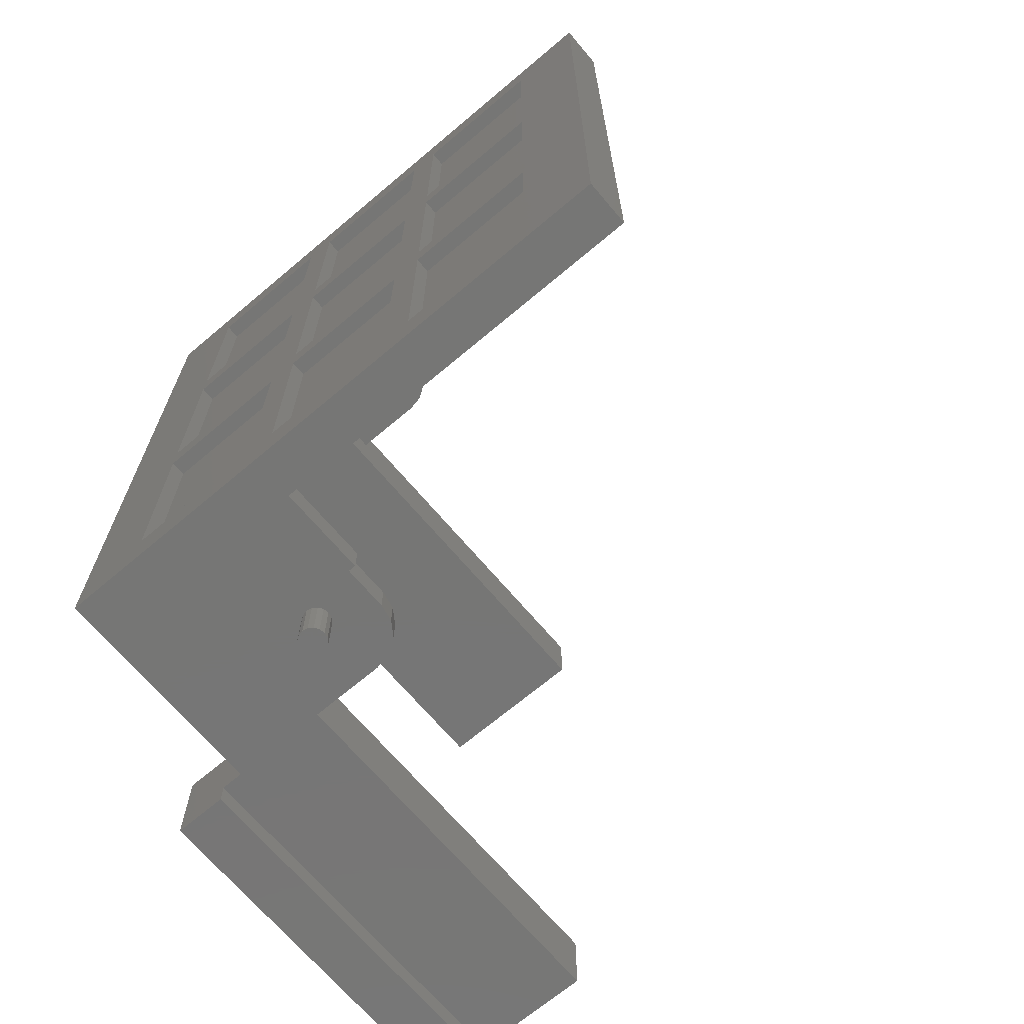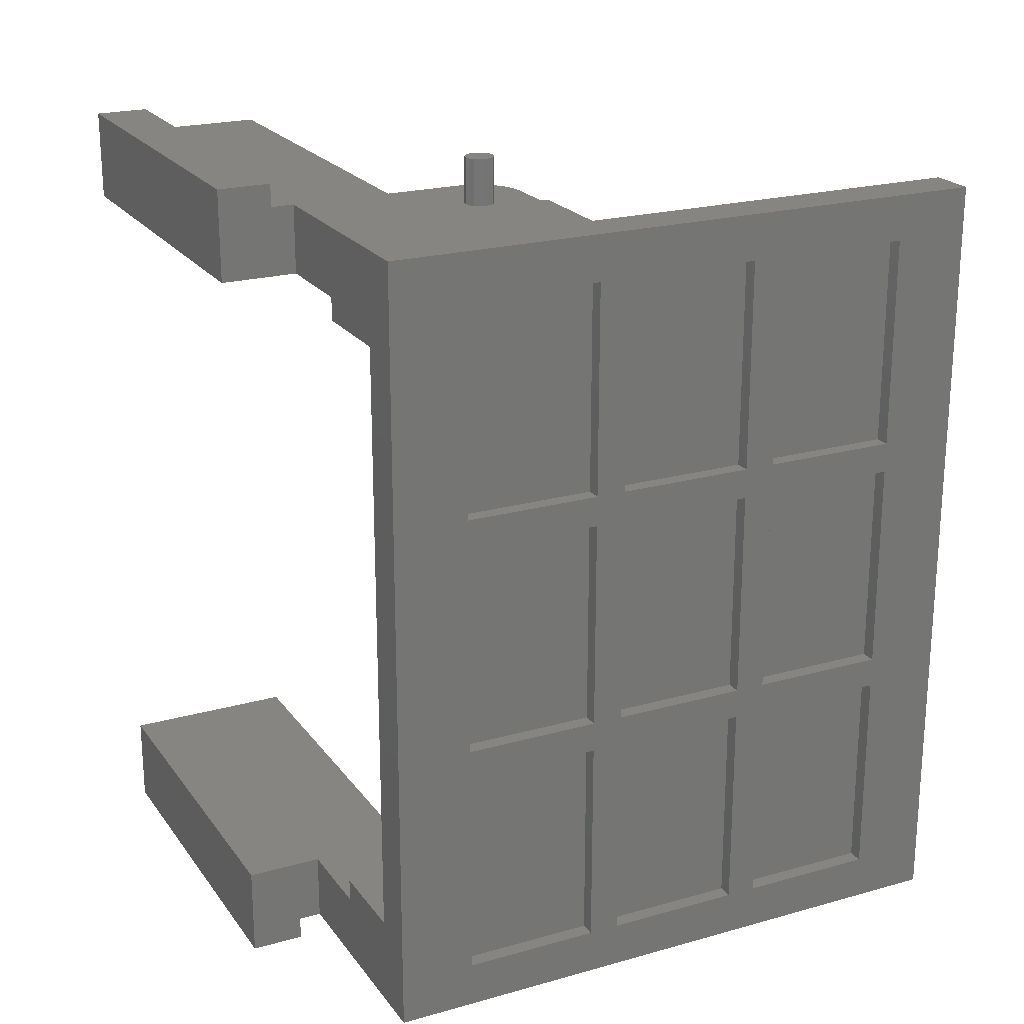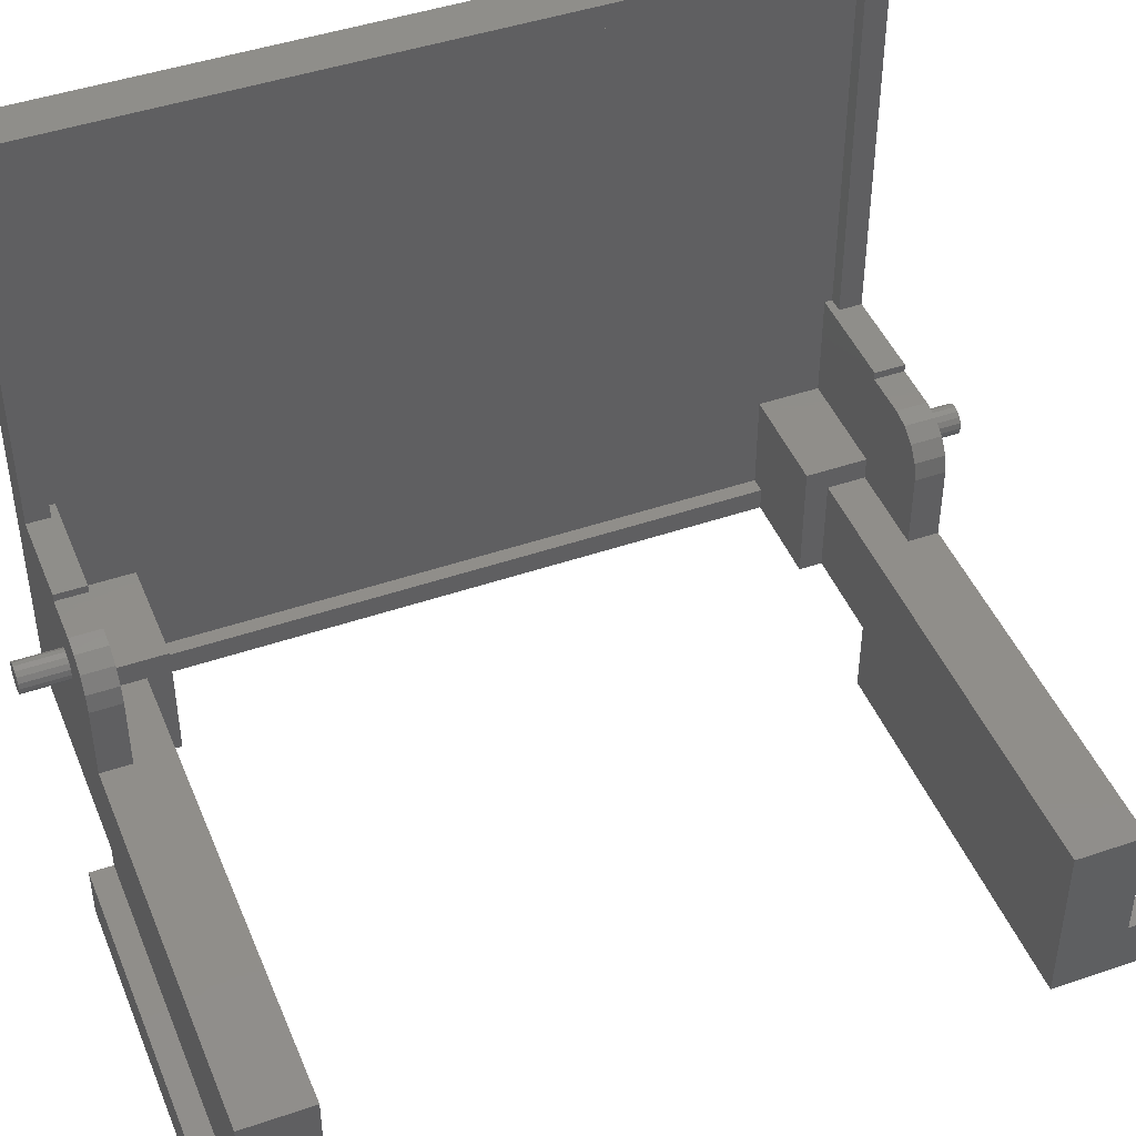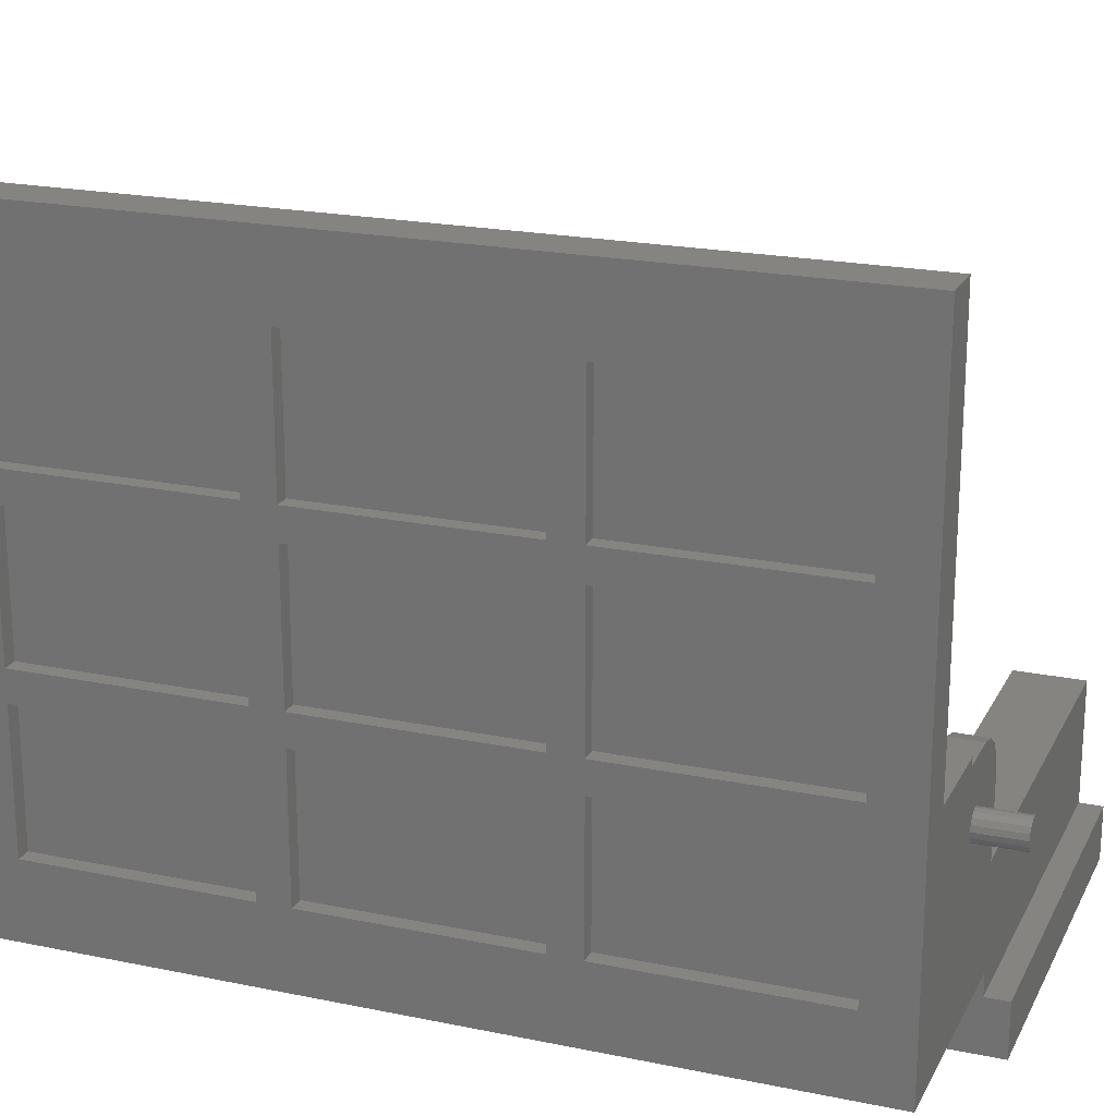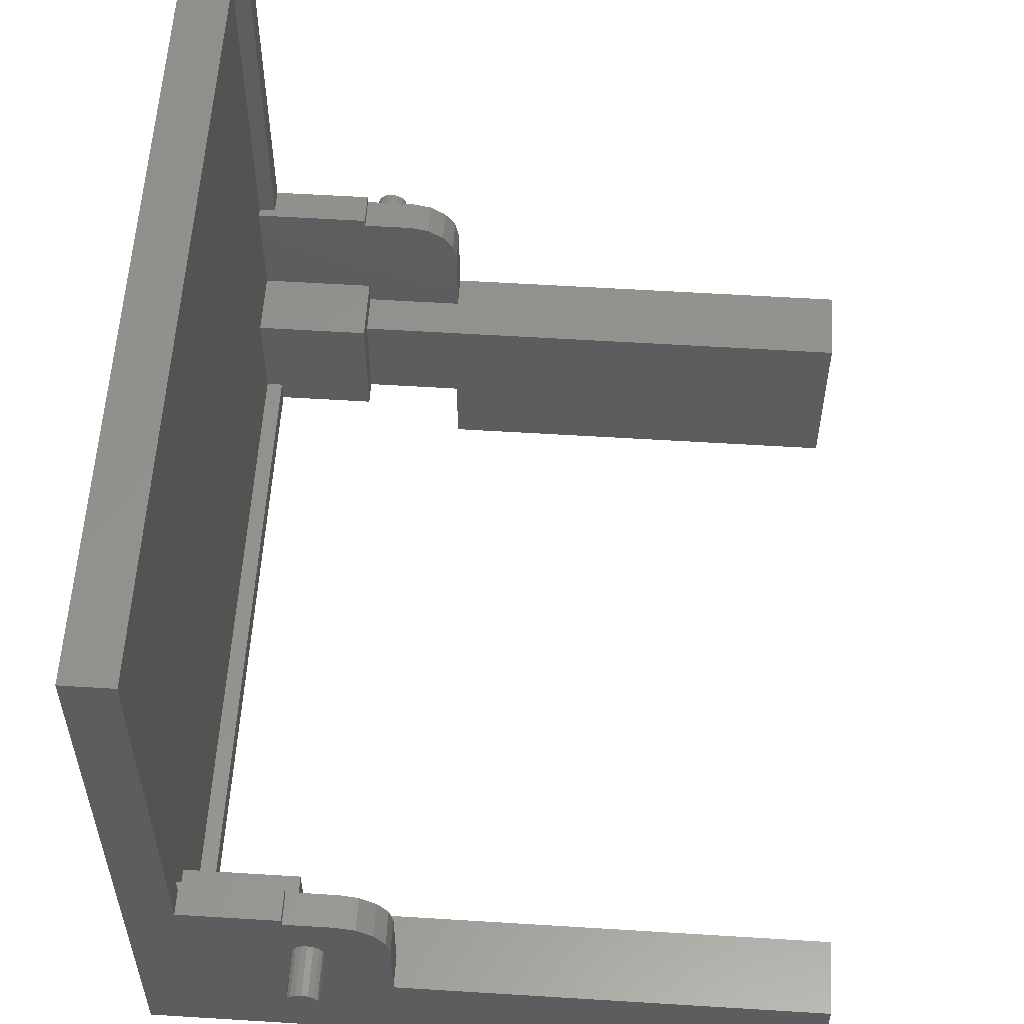
<metadata>
{"format":"stl","ext":"stl","renderer":"f3d","projection":"perspective","resolution":1024,"background":"white","views":[{"elev":-68.6,"azim":130.2,"up":"+Z"},{"elev":21.8,"azim":63.7,"up":"+Z"},{"elev":45.1,"azim":-111.6,"up":"+Y"},{"elev":20.7,"azim":110.6,"up":"+Y"},{"elev":57.3,"azim":-176.3,"up":"+Y"}]}
</metadata>
<code>
# stl→obj: 288 verts, 432 faces
v 1.72 -2.44 1.92
v 1.738 -2.348 1.92
v 1.96 -2.44 1.92
v 1.79 -2.27 1.92
v 1.868 -2.218 1.92
v 1.96 -2.2 1.92
v 1.96 -2.44 2.08
v 1.96 -2.2 2.08
v 1.868 -2.218 2.08
v 1.79 -2.27 2.08
v 1.738 -2.348 2.08
v 1.72 -2.44 2.08
v 2.1 -2.424 2.32
v 2.071 -2.43 2.32
v 2.1 -2.5 2.32
v 2.047 -2.447 2.32
v 2.03 -2.471 2.32
v 2.024 -2.5 2.32
v 2.03 -2.529 2.32
v 2.047 -2.553 2.32
v 2.071 -2.57 2.32
v 2.1 -2.576 2.32
v 2.129 -2.57 2.32
v 2.153 -2.553 2.32
v 2.17 -2.529 2.32
v 2.176 -2.5 2.32
v 2.17 -2.471 2.32
v 2.153 -2.447 2.32
v 2.129 -2.43 2.32
v 1.96 -2.44 -1.92
v 1.96 -2.2 -1.92
v 1.868 -2.218 -1.92
v 1.79 -2.27 -1.92
v 1.738 -2.348 -1.92
v 1.72 -2.44 -1.92
v 1.72 -2.44 -2.08
v 1.738 -2.348 -2.08
v 1.96 -2.44 -2.08
v 1.79 -2.27 -2.08
v 1.868 -2.218 -2.08
v 1.96 -2.2 -2.08
v 2.1 -2.5 -2.32
v 2.1 -2.424 -2.32
v 2.129 -2.43 -2.32
v 2.153 -2.447 -2.32
v 2.17 -2.471 -2.32
v 2.176 -2.5 -2.32
v 2.17 -2.529 -2.32
v 2.153 -2.553 -2.32
v 2.129 -2.57 -2.32
v 2.1 -2.576 -2.32
v 2.071 -2.57 -2.32
v 2.047 -2.553 -2.32
v 2.03 -2.529 -2.32
v 2.024 -2.5 -2.32
v 2.03 -2.471 -2.32
v 2.047 -2.447 -2.32
v 2.071 -2.43 -2.32
v 2.2 -2.16 1.92
v 2.2 -3.36 1.92
v 2.2 -3.36 2.08
v 2.2 -2.16 2.08
v 2.2 -2.72 1.6
v 2.2 -2.84 1.6
v 2.2 -2.84 1.92
v 2.2 -2.72 1.92
v 2.2 -3.24 1.6
v 2.2 -3.36 1.6
v 2.2 -3.24 1.92
v 2.2 -3.24 1.72
v 2.2 -2.84 1.72
v 2.2 -2.16 -2.08
v 2.2 -3.36 -2.08
v 2.2 -3.36 -1.92
v 2.2 -2.16 -1.92
v 2.2 -2.72 -1.92
v 2.2 -2.84 -1.92
v 2.2 -2.84 -1.6
v 2.2 -2.72 -1.6
v 2.2 -3.24 -1.92
v 2.2 -3.36 -1.6
v 2.2 -3.24 -1.6
v 2.2 -2.84 -1.72
v 2.2 -3.24 -1.72
v 2.68 -0.08 -1.96
v 2.68 -0.2 -1.96
v 2.68 -0.2 1.96
v 2.68 -0.08 1.96
v 2.92 -0.08 -2.08
v 2.92 -2.16 -2.08
v 2.68 -2.16 -2.08
v 2.68 -0.08 -2.08
v 2.68 -3.24 -1.6
v 2.68 -3.36 -1.6
v 2.68 -3.36 1.6
v 2.68 -3.24 1.6
v 2.92 -0.48 1.84
v 2.92 -0.48 -1.84
v 2.92 -0.08 2.08
v 2.92 -3.36 2.08
v 2.92 -2.96 1.84
v 2.92 -2.96 -1.84
v 2.92 -3.36 -2.08
v 2.92 -1.36 1.84
v 2.92 -1.36 -1.84
v 2.92 -1.2 -1.84
v 2.92 -1.2 1.84
v 2.92 -2.24 1.84
v 2.92 -2.24 -1.84
v 2.92 -2.08 -1.84
v 2.92 -2.08 1.84
v 2.92 -2.96 0.72
v 2.92 -2.96 0.56
v 2.92 -2.24 0.56
v 2.92 -2.24 0.72
v 2.92 -2.08 0.72
v 2.92 -2.08 0.56
v 2.92 -1.36 0.56
v 2.92 -1.36 0.72
v 2.92 -1.2 0.72
v 2.92 -1.2 0.56
v 2.92 -0.48 0.56
v 2.92 -0.48 0.72
v 2.92 -2.96 -0.56
v 2.92 -2.96 -0.72
v 2.92 -2.24 -0.72
v 2.92 -2.24 -0.56
v 2.92 -2.08 -0.56
v 2.92 -2.08 -0.72
v 2.92 -1.36 -0.72
v 2.92 -1.36 -0.56
v 2.92 -1.2 -0.56
v 2.92 -1.2 -0.72
v 2.92 -0.48 -0.72
v 2.92 -0.48 -0.56
v 2.76 -0.2 1.96
v 2.76 -0.2 -1.96
v 2.76 -3.24 -1.96
v 2.76 -3.24 1.96
v 2.76 -3.24 1.92
v 2.76 -2.84 1.92
v 2.76 -3.24 1.72
v 2.76 -2.84 1.72
v 2.76 -3.24 -1.72
v 2.76 -2.84 -1.72
v 2.76 -3.24 -1.92
v 2.76 -2.84 -1.92
v 2.68 -2.16 2.08
v 2.68 -2.16 1.92
v 2.76 -2.16 1.92
v 2.68 -2.16 1.96
v 2.76 -2.16 1.96
v 2.92 -3.36 1.6
v 2.92 -2.16 2.08
v 2.76 -2.72 1.92
v 2.76 -2.72 1.6
v 2.76 -3.24 1.6
v 2.68 -2.16 -1.92
v 2.68 -2.16 -1.96
v 2.76 -2.16 -1.92
v 2.76 -2.16 -1.96
v 2.92 -3.36 -1.6
v 2.76 -2.72 -1.92
v 2.76 -2.72 -1.6
v 2.76 -3.24 -1.6
v 2.84 -0.48 0.72
v 2.84 -0.48 1.84
v 2.84 -1.2 1.84
v 2.84 -1.2 0.72
v 2.84 -1.36 0.72
v 2.84 -1.36 1.84
v 2.84 -2.08 1.84
v 2.84 -2.08 0.72
v 2.84 -2.24 0.72
v 2.84 -2.24 1.84
v 2.84 -2.96 1.84
v 2.84 -2.96 0.72
v 2.84 -0.48 -0.56
v 2.84 -0.48 0.56
v 2.84 -1.2 0.56
v 2.84 -1.2 -0.56
v 2.84 -1.36 -0.56
v 2.84 -1.36 0.56
v 2.84 -2.08 0.56
v 2.84 -2.08 -0.56
v 2.84 -2.24 -0.56
v 2.84 -2.24 0.56
v 2.84 -2.96 0.56
v 2.84 -2.96 -0.56
v 2.84 -0.48 -1.84
v 2.84 -0.48 -0.72
v 2.84 -1.2 -0.72
v 2.84 -1.2 -1.84
v 2.84 -1.36 -1.84
v 2.84 -1.36 -0.72
v 2.84 -2.08 -0.72
v 2.84 -2.08 -1.84
v 2.84 -2.24 -1.84
v 2.84 -2.24 -0.72
v 2.84 -2.96 -0.72
v 2.84 -2.96 -1.84
v 2.68 -0.08 2.08
v 1.72 -3.48 2.08
v -0.32 -3.48 2.08
v -0.32 -3.48 2.2
v 1.72 -3.48 2.2
v -0.32 -3.76 2.2
v 1.72 -3.76 2.2
v -0.32 -3.76 1.72
v 1.72 -3.76 1.72
v 1.72 -2.84 1.72
v -0.32 -2.84 1.72
v -0.32 -2.84 2.08
v 1.72 -2.84 2.08
v -0.32 -3.48 1.72
v 1.72 -3.48 1.72
v 1.72 -3.36 2.08
v 1.72 -3.36 1.72
v 2.2 -3.36 1.72
v 2.2 -2.44 2.08
v 2.68 -2.84 1.72
v 1.72 -2.84 1.92
v 2.68 -2.84 1.92
v 2.68 -3.24 1.92
v 2.68 -3.24 1.72
v 2.2 -3.24 2.08
v 2.2 -2.2 2.08
v 2.2 -2.2 1.92
v 2.2 -2.44 1.92
v 2.1 -2.424 2.08
v 2.071 -2.43 2.08
v 2.047 -2.447 2.08
v 2.03 -2.471 2.08
v 2.024 -2.5 2.08
v 2.03 -2.529 2.08
v 2.047 -2.553 2.08
v 2.071 -2.57 2.08
v 2.1 -2.576 2.08
v 2.129 -2.57 2.08
v 2.153 -2.553 2.08
v 2.17 -2.529 2.08
v 2.176 -2.5 2.08
v 2.17 -2.471 2.08
v 2.153 -2.447 2.08
v 2.129 -2.43 2.08
v 2.2 -2.2 -2.08
v 2.2 -2.2 -1.92
v 1.72 -2.84 -2.08
v 1.72 -2.84 -1.92
v 2.2 -2.44 -2.08
v 2.2 -2.44 -1.92
v 2.2 -3.24 -2.08
v 2.68 -2.84 -1.72
v 2.68 -3.24 -1.72
v 2.68 -3.24 -1.92
v 2.68 -2.84 -1.92
v 2.2 -3.36 -1.72
v 1.72 -2.84 -1.72
v 1.72 -3.36 -2.08
v 1.72 -3.36 -1.72
v 1.72 -3.48 -1.72
v 1.72 -3.48 -2.08
v 1.72 -3.76 -1.72
v 1.72 -3.76 -2.2
v 1.72 -3.48 -2.2
v -0.32 -2.84 -2.08
v -0.32 -3.48 -2.08
v -0.32 -3.48 -1.72
v -0.32 -2.84 -1.72
v -0.32 -3.48 -2.2
v -0.32 -3.76 -2.2
v -0.32 -3.76 -1.72
v 2.1 -2.424 -2.08
v 2.129 -2.43 -2.08
v 2.153 -2.447 -2.08
v 2.17 -2.471 -2.08
v 2.176 -2.5 -2.08
v 2.17 -2.529 -2.08
v 2.153 -2.553 -2.08
v 2.129 -2.57 -2.08
v 2.1 -2.576 -2.08
v 2.071 -2.57 -2.08
v 2.047 -2.553 -2.08
v 2.03 -2.529 -2.08
v 2.024 -2.5 -2.08
v 2.03 -2.471 -2.08
v 2.047 -2.447 -2.08
v 2.071 -2.43 -2.08
f 1 2 3
f 2 4 3
f 4 5 3
f 5 6 3
f 7 8 9
f 7 9 10
f 7 10 11
f 7 11 12
f 13 14 15
f 14 16 15
f 16 17 15
f 17 18 15
f 18 19 15
f 19 20 15
f 20 21 15
f 21 22 15
f 22 23 15
f 23 24 15
f 24 25 15
f 25 26 15
f 26 27 15
f 27 28 15
f 28 29 15
f 29 13 15
f 30 31 32
f 30 32 33
f 30 33 34
f 30 34 35
f 36 37 38
f 37 39 38
f 39 40 38
f 40 41 38
f 42 43 44
f 42 44 45
f 42 45 46
f 42 46 47
f 42 47 48
f 42 48 49
f 42 49 50
f 42 50 51
f 42 51 52
f 42 52 53
f 42 53 54
f 42 54 55
f 42 55 56
f 42 56 57
f 42 57 58
f 42 58 43
f 59 60 61
f 59 61 62
f 63 64 65
f 63 65 66
f 67 68 60
f 67 60 69
f 64 67 70
f 64 70 71
f 72 73 74
f 72 74 75
f 76 77 78
f 76 78 79
f 80 74 81
f 80 81 82
f 83 84 82
f 83 82 78
f 85 86 87
f 85 87 88
f 89 90 91
f 89 91 92
f 93 94 95
f 93 95 96
f 97 98 89
f 97 89 99
f 100 101 97
f 100 97 99
f 89 98 102
f 89 102 103
f 100 103 102
f 100 102 101
f 104 105 106
f 104 106 107
f 108 109 110
f 108 110 111
f 112 113 114
f 112 114 115
f 116 117 118
f 116 118 119
f 120 121 122
f 120 122 123
f 124 125 126
f 124 126 127
f 128 129 130
f 128 130 131
f 132 133 134
f 132 134 135
f 136 137 138
f 136 138 139
f 140 69 65
f 140 65 141
f 142 70 69
f 142 69 140
f 143 71 70
f 143 70 142
f 141 65 71
f 141 71 143
f 144 84 83
f 144 83 145
f 146 80 84
f 146 84 144
f 147 77 80
f 147 80 146
f 145 83 77
f 145 77 147
f 148 149 59
f 148 59 62
f 150 149 151
f 150 151 152
f 68 153 100
f 68 100 61
f 100 154 62
f 100 62 61
f 59 150 155
f 59 155 66
f 63 66 155
f 63 155 156
f 68 67 96
f 68 96 95
f 67 63 156
f 67 156 157
f 75 158 91
f 75 91 72
f 159 158 160
f 159 160 161
f 103 162 81
f 103 81 73
f 90 103 73
f 90 73 72
f 160 75 76
f 160 76 163
f 164 163 76
f 164 76 79
f 93 82 81
f 93 81 94
f 79 82 165
f 79 165 164
f 166 167 168
f 166 168 169
f 166 123 97
f 166 97 167
f 169 120 123
f 169 123 166
f 168 107 120
f 168 120 169
f 167 97 107
f 167 107 168
f 170 171 172
f 170 172 173
f 170 119 104
f 170 104 171
f 173 116 119
f 173 119 170
f 172 111 116
f 172 116 173
f 171 104 111
f 171 111 172
f 174 175 176
f 174 176 177
f 174 115 108
f 174 108 175
f 177 112 115
f 177 115 174
f 176 101 112
f 176 112 177
f 175 108 101
f 175 101 176
f 178 179 180
f 178 180 181
f 178 135 122
f 178 122 179
f 181 132 135
f 181 135 178
f 180 121 132
f 180 132 181
f 179 122 121
f 179 121 180
f 182 183 184
f 182 184 185
f 182 131 118
f 182 118 183
f 185 128 131
f 185 131 182
f 184 117 128
f 184 128 185
f 183 118 117
f 183 117 184
f 186 187 188
f 186 188 189
f 186 127 114
f 186 114 187
f 189 124 127
f 189 127 186
f 188 113 124
f 188 124 189
f 187 114 113
f 187 113 188
f 190 191 192
f 190 192 193
f 190 98 134
f 190 134 191
f 193 106 98
f 193 98 190
f 192 133 106
f 192 106 193
f 191 134 133
f 191 133 192
f 194 195 196
f 194 196 197
f 194 105 130
f 194 130 195
f 197 110 105
f 197 105 194
f 196 129 110
f 196 110 197
f 195 130 129
f 195 129 196
f 198 199 200
f 198 200 201
f 198 109 126
f 198 126 199
f 201 102 109
f 201 109 198
f 200 125 102
f 200 102 201
f 199 126 125
f 199 125 200
f 202 99 89
f 202 89 92
f 137 136 87
f 137 87 86
f 154 99 202
f 154 202 148
f 202 88 151
f 202 151 148
f 136 152 151
f 136 151 87
f 161 137 86
f 161 86 159
f 159 85 92
f 159 92 91
f 96 157 165
f 96 165 93
f 162 153 95
f 162 95 94
f 203 204 205
f 203 205 206
f 205 207 208
f 205 208 206
f 208 207 209
f 208 209 210
f 211 210 209
f 211 209 212
f 211 212 213
f 211 213 214
f 213 204 203
f 213 203 214
f 215 209 207
f 215 207 205
f 212 215 204
f 212 204 213
f 206 208 210
f 206 210 216
f 217 203 216
f 217 216 218
f 61 217 218
f 61 218 219
f 71 219 218
f 71 218 211
f 12 217 61
f 12 61 220
f 221 211 222
f 221 222 223
f 224 69 70
f 224 70 225
f 221 225 70
f 221 70 71
f 65 69 224
f 65 224 223
f 226 61 219
f 226 219 70
f 223 224 225
f 223 225 221
f 227 226 69
f 227 69 228
f 229 65 222
f 229 222 1
f 228 229 3
f 228 3 6
f 8 7 220
f 8 220 227
f 1 222 214
f 1 214 12
f 228 6 8
f 228 8 227
f 1 12 11
f 1 11 2
f 2 11 10
f 2 10 4
f 4 10 9
f 4 9 5
f 5 9 8
f 5 8 6
f 13 230 231
f 13 231 14
f 14 231 232
f 14 232 16
f 16 232 233
f 16 233 17
f 17 233 234
f 17 234 18
f 18 234 235
f 18 235 19
f 19 235 236
f 19 236 20
f 20 236 237
f 20 237 21
f 21 237 238
f 21 238 22
f 22 238 239
f 22 239 23
f 23 239 240
f 23 240 24
f 24 240 241
f 24 241 25
f 25 241 242
f 25 242 26
f 26 242 243
f 26 243 27
f 27 243 244
f 27 244 28
f 28 244 245
f 28 245 29
f 29 245 230
f 29 230 13
f 246 41 31
f 246 31 247
f 36 248 249
f 36 249 35
f 246 250 38
f 246 38 41
f 31 30 251
f 31 251 247
f 35 249 77
f 35 77 251
f 247 80 252
f 247 252 246
f 253 254 255
f 253 255 256
f 84 257 73
f 84 73 252
f 256 255 80
f 256 80 77
f 83 84 254
f 83 254 253
f 254 84 80
f 254 80 255
f 256 249 258
f 256 258 253
f 250 73 259
f 250 259 36
f 258 260 257
f 258 257 83
f 257 260 259
f 257 259 73
f 260 261 262
f 260 262 259
f 261 263 264
f 261 264 265
f 266 267 268
f 266 268 269
f 270 271 272
f 270 272 268
f 248 262 267
f 248 267 266
f 248 266 269
f 248 269 258
f 269 272 263
f 269 263 258
f 263 272 271
f 263 271 264
f 265 264 271
f 265 271 270
f 265 270 267
f 265 267 262
f 31 41 40
f 31 40 32
f 32 40 39
f 32 39 33
f 33 39 37
f 33 37 34
f 34 37 36
f 34 36 35
f 43 273 274
f 43 274 44
f 44 274 275
f 44 275 45
f 45 275 276
f 45 276 46
f 46 276 277
f 46 277 47
f 47 277 278
f 47 278 48
f 48 278 279
f 48 279 49
f 49 279 280
f 49 280 50
f 50 280 281
f 50 281 51
f 51 281 282
f 51 282 52
f 52 282 283
f 52 283 53
f 53 283 284
f 53 284 54
f 54 284 285
f 54 285 55
f 55 285 286
f 55 286 56
f 56 286 287
f 56 287 57
f 57 287 288
f 57 288 58
f 58 288 273
f 58 273 43

</code>
